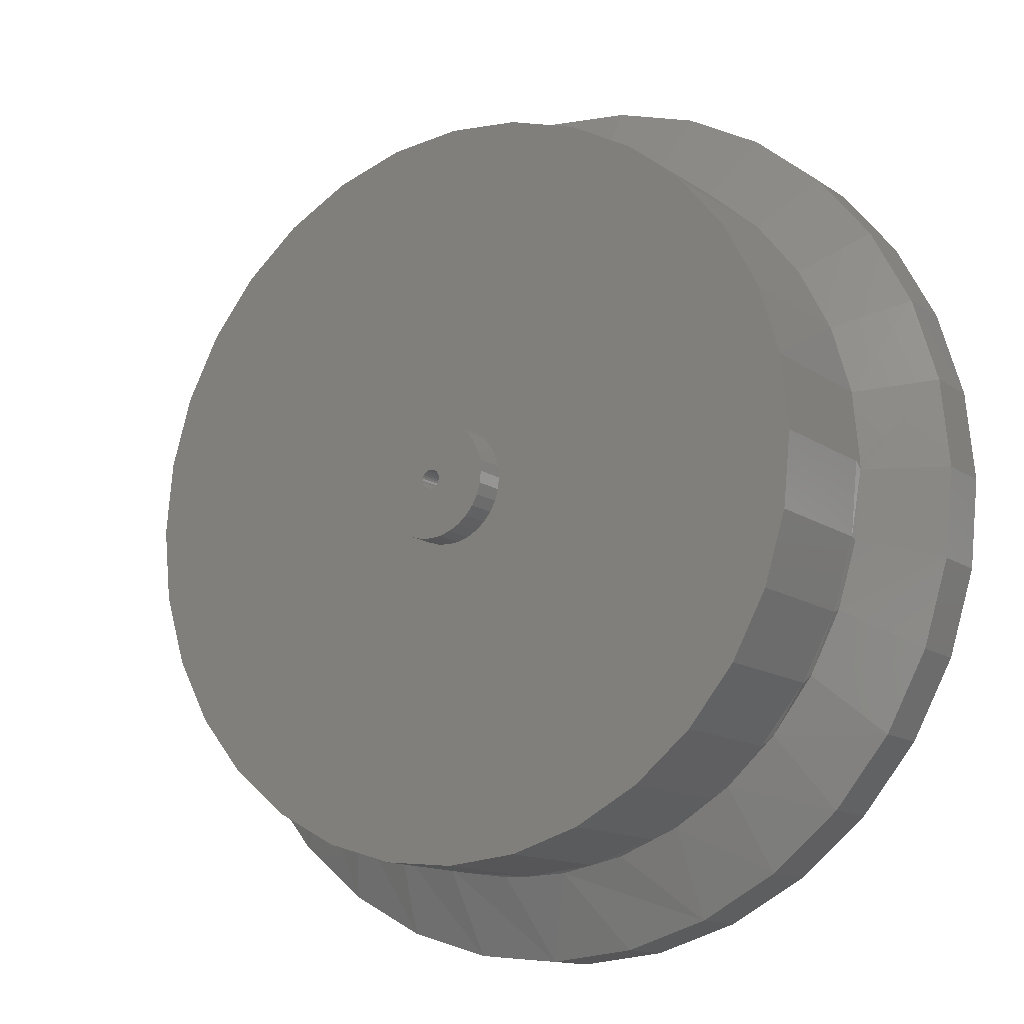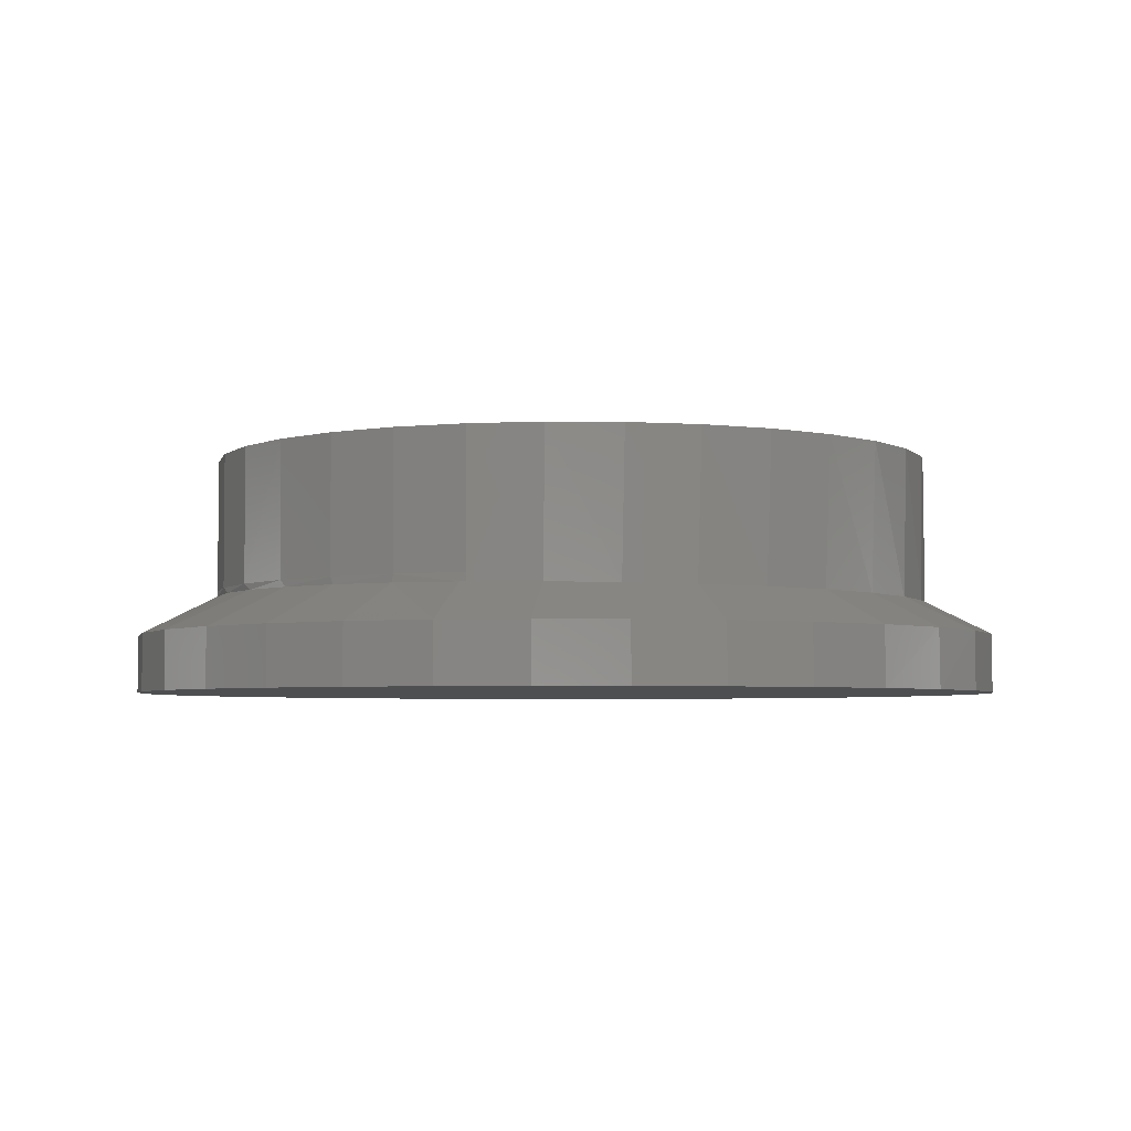
<metadata>
{"format":"stl","ext":"stl","renderer":"f3d","projection":"perspective","resolution":1024,"background":"white","views":[{"elev":-13.5,"azim":33.8,"up":"+Y"},{"elev":-4.0,"azim":105.1,"up":"+Z"}]}
</metadata>
<code>
# stl→obj: 344 verts, 680 faces
v 0.07122 0.2266 0.3125
v 0.008717 0.2266 0.3125
v 0.008483 0.2242 0.3125
v -0.06554 0.1851 0.3125
v -0.07669 0.212 0.3125
v -0.07244 0.198 0.3125
v 0.05863 0.1851 0.3125
v 0.06553 0.198 0.3125
v 0.06978 0.212 0.3125
v -0.07812 0.2266 0.3125
v -0.01539 0.2242 0.3125
v -0.01562 0.2266 0.3125
v -0.01539 0.2289 0.3125
v -0.07669 0.2411 0.3125
v -0.0147 0.2312 0.3125
v -0.01357 0.2333 0.3125
v -0.01206 0.2352 0.3125
v -0.01022 0.2367 0.3125
v -0.008112 0.2378 0.3125
v -0.005828 0.2385 0.3125
v -0.003454 0.2387 0.3125
v 0.06978 0.2411 0.3125
v 0.06553 0.2551 0.3125
v 0.05863 0.268 0.3125
v 0.04935 0.2794 0.3125
v 0.03803 0.2886 0.3125
v 0.02512 0.2955 0.3125
v 0.01111 0.2998 0.3125
v -0.003454 0.3012 0.3125
v -0.01802 0.2998 0.3125
v -0.03203 0.2955 0.3125
v -0.04494 0.2886 0.3125
v -0.05625 0.2794 0.3125
v -0.06554 0.268 0.3125
v -0.07244 0.2551 0.3125
v -0.003454 0.2144 0.3125
v -0.05625 0.1738 0.3125
v -0.04494 0.1645 0.3125
v -0.03203 0.1576 0.3125
v -0.01802 0.1533 0.3125
v -0.003454 0.1519 0.3125
v 0.01111 0.1533 0.3125
v 0.02512 0.1576 0.3125
v 0.03803 0.1645 0.3125
v 0.04935 0.1738 0.3125
v -0.005828 0.2146 0.3125
v -0.008112 0.2153 0.3125
v -0.01022 0.2164 0.3125
v -0.01206 0.218 0.3125
v -0.01357 0.2198 0.3125
v -0.0147 0.2219 0.3125
v -0.001079 0.2385 0.3125
v 0.001204 0.2378 0.3125
v 0.003308 0.2367 0.3125
v 0.005152 0.2352 0.3125
v 0.006666 0.2333 0.3125
v 0.007791 0.2312 0.3125
v 0.008483 0.2289 0.3125
v 0.007791 0.2219 0.3125
v 0.006666 0.2198 0.3125
v 0.005152 0.218 0.3125
v 0.003308 0.2164 0.3125
v 0.001204 0.2153 0.3125
v -0.001079 0.2146 0.3125
v -0.003454 0.2144 0.2109
v -0.001079 0.2146 0.2109
v 0.001204 0.2153 0.2109
v 0.003308 0.2164 0.2109
v 0.005152 0.218 0.2109
v 0.006666 0.2198 0.2109
v 0.007791 0.2219 0.2109
v 0.008483 0.2242 0.2109
v 0.008717 0.2266 0.2109
v -0.005828 0.2146 0.2109
v -0.008112 0.2153 0.2109
v -0.01022 0.2164 0.2109
v -0.01206 0.218 0.2109
v -0.01357 0.2198 0.2109
v -0.0147 0.2219 0.2109
v -0.01539 0.2242 0.2109
v -0.01562 0.2266 0.2109
v -0.003454 0.2387 0.2109
v -0.005828 0.2385 0.2109
v -0.008112 0.2378 0.2109
v -0.01022 0.2367 0.2109
v -0.01206 0.2352 0.2109
v -0.01357 0.2333 0.2109
v -0.0147 0.2312 0.2109
v -0.01539 0.2289 0.2109
v -0.001079 0.2385 0.2109
v 0.001204 0.2378 0.2109
v 0.003308 0.2367 0.2109
v 0.005152 0.2352 0.2109
v 0.006666 0.2333 0.2109
v 0.007791 0.2312 0.2109
v 0.008483 0.2289 0.2109
v 0.07122 0.2266 0.2734
v 0.06978 0.212 0.2734
v 0.06553 0.198 0.2734
v 0.05863 0.1851 0.2734
v 0.04935 0.1738 0.2734
v 0.03803 0.1645 0.2734
v 0.02512 0.1576 0.2734
v 0.01111 0.1533 0.2734
v -0.003454 0.1519 0.2734
v -0.01802 0.1533 0.2734
v -0.03203 0.1576 0.2734
v -0.04494 0.1645 0.2734
v -0.05625 0.1738 0.2734
v -0.06554 0.1851 0.2734
v -0.07244 0.198 0.2734
v -0.07669 0.212 0.2734
v -0.07812 0.2266 0.2734
v -0.07669 0.2411 0.2734
v -0.07244 0.2551 0.2734
v -0.06554 0.268 0.2734
v -0.05625 0.2794 0.2734
v -0.04494 0.2886 0.2734
v -0.03203 0.2955 0.2734
v -0.01802 0.2998 0.2734
v -0.003454 0.3012 0.2734
v 0.01111 0.2998 0.2734
v 0.02512 0.2955 0.2734
v 0.03803 0.2886 0.2734
v 0.04935 0.2794 0.2734
v 0.05863 0.268 0.2734
v 0.06553 0.2551 0.2734
v 0.06978 0.2411 0.2734
v 0.461 0.3181 0.2734
v 0.4343 0.4062 0.2734
v 0.391 0.4874 0.2734
v 0.3326 0.5585 0.2734
v 0.2614 0.6169 0.2734
v 0.1803 0.6602 0.2734
v 0.09223 0.687 0.2734
v 0.0006579 0.696 0.2734
v -0.09092 0.687 0.2734
v -0.179 0.6602 0.2734
v -0.2601 0.6169 0.2734
v -0.3313 0.5585 0.2734
v -0.3896 0.4874 0.2734
v -0.433 0.4062 0.2734
v -0.4597 0.3181 0.2734
v -0.4688 0.2266 0.2734
v -0.4597 0.135 0.2734
v -0.433 0.04693 0.2734
v -0.3896 -0.03423 0.2734
v -0.3313 -0.1054 0.2734
v -0.2601 -0.1637 0.2734
v -0.179 -0.2071 0.2734
v -0.09092 -0.2338 0.2734
v 0.0006579 -0.2428 0.2734
v 0.09223 -0.2338 0.2734
v 0.1803 -0.2071 0.2734
v 0.2614 -0.1637 0.2734
v 0.3326 -0.1054 0.2734
v 0.391 -0.03423 0.2734
v 0.4343 0.04693 0.2734
v 0.461 0.135 0.2734
v 0.4701 0.2266 0.2734
v -0.4687 0.224 0.1016
v -0.4592 0.1326 0.1016
v 0.00196 -0.2428 0.1016
v -0.08948 -0.2341 0.1016
v -0.1775 -0.2077 0.1016
v -0.2586 -0.1647 0.1016
v -0.3299 -0.1067 0.1016
v -0.3885 -0.03598 0.1016
v -0.4321 0.04482 0.1016
v 0.4701 0.2266 0.1016
v 0.4611 0.1351 0.1016
v 0.4345 0.04723 0.1016
v 0.3912 -0.03382 0.1016
v 0.333 -0.1049 0.1016
v 0.2621 -0.1633 0.1016
v 0.1812 -0.2067 0.1016
v 0.09335 -0.2336 0.1016
v -0.4172 0.4404 0.08788
v -0.4457 0.372 0.08841
v -0.3783 0.5036 0.0874
v -0.3174 0.5718 0.0869
v -0.2446 0.6268 0.08653
v -0.1627 0.6666 0.08628
v -0.07487 0.6899 0.08618
v 0.01549 0.6957 0.08623
v 0.1051 0.6842 0.08642
v 0.1906 0.6558 0.08674
v 0.2691 0.6116 0.08718
v 0.3377 0.5532 0.08774
v 0.394 0.4828 0.08838
v 0.4357 0.4028 0.08908
v 0.4614 0.3163 0.08982
v -0.463 0.3001 0.08899
v -0.4688 0.2266 0.08959
v 0.4701 0.2266 0.09058
v -0.4599 0.1357 0.09036
v 0.4362 0.05148 0.09201
v 0.4607 0.1334 0.09135
v 0.3973 -0.02446 0.09261
v 0.3455 -0.09196 0.09312
v 0.2824 -0.1489 0.09353
v 0.2102 -0.1935 0.09383
v 0.1313 -0.2243 0.09401
v -0.03795 -0.2413 0.09397
v -0.1228 -0.2263 0.09375
v -0.2036 -0.1961 0.09341
v -0.2775 -0.1515 0.09296
v -0.3422 -0.09405 0.0924
v -0.3953 -0.02548 0.09177
v -0.4351 0.05197 0.09108
v 0.47 0.2188 0.09065
v 0.0482 -0.2404 0.09406
v 0.001645 -0.3454 0.04275
v 0.1117 -0.3346 0.04275
v 0.2175 -0.3025 0.04275
v 0.5228 0.002861 0.04275
v 0.4707 -0.09467 0.04275
v 0.4006 -0.1802 0.04275
v 0.5549 0.1087 0.04275
v 0.5658 0.2188 0.04275
v -0.4674 -0.09467 0.04275
v -0.5196 0.002861 0.04275
v -0.5517 0.1087 0.04275
v -0.5625 0.2188 0.04275
v -0.3973 -0.1802 0.04275
v -0.3118 -0.2503 0.04275
v -0.2142 -0.3025 0.04275
v -0.1084 -0.3346 0.04275
v 0.3151 -0.2503 0.04275
v 0.555 0.3285 0.04275
v -0.5179 0.4387 0.04275
v -0.5507 0.3334 0.04275
v 0.5231 0.4341 0.04275
v 0.4712 0.5314 0.04275
v 0.4014 0.6168 0.04275
v 0.3164 0.6869 0.04275
v 0.2193 0.7392 0.04275
v 0.1139 0.7716 0.04275
v 0.004153 0.7829 0.04275
v -0.1056 0.7726 0.04275
v -0.2113 0.7411 0.04275
v -0.3089 0.6897 0.04275
v -0.3946 0.6203 0.04275
v -0.4651 0.5356 0.04275
v -0.5196 0.4346 -0.03125
v -0.4674 0.5322 -0.03125
v -0.3973 0.6177 -0.03125
v -0.3118 0.6878 -0.03125
v -0.2142 0.74 -0.03125
v -0.1084 0.7721 -0.03125
v 0.001645 0.7829 -0.03125
v 0.1117 0.7721 -0.03125
v 0.2175 0.74 -0.03125
v 0.3151 0.6878 -0.03125
v 0.4006 0.6177 -0.03125
v -0.5625 0.2188 -0.03125
v -0.5517 0.3288 -0.03125
v 0.5658 0.2188 -0.03125
v 0.5549 0.3288 -0.03125
v 0.5228 0.4346 -0.03125
v 0.4707 0.5322 -0.03125
v 0.5549 0.1087 -0.03125
v 0.5228 0.002861 -0.03125
v 0.4707 -0.09467 -0.03125
v 0.4006 -0.1802 -0.03125
v 0.3151 -0.2503 -0.03125
v 0.2175 -0.3025 -0.03125
v 0.1117 -0.3346 -0.03125
v 0.001645 -0.3454 -0.03125
v -0.1084 -0.3346 -0.03125
v -0.2142 -0.3025 -0.03125
v -0.3118 -0.2503 -0.03125
v -0.3973 -0.1802 -0.03125
v -0.4674 -0.09467 -0.03125
v -0.5196 0.002861 -0.03125
v -0.5517 0.1087 -0.03125
v 0.2557 0.5679 0.03906
v 0.206 0.6167 0.03125
v 0.2747 0.5732 0.03125
v 0.3166 0.5141 0.03906
v 0.3344 0.5178 0.03125
v 0.3664 0.4498 0.03906
v 0.1093 0.6369 0.03906
v 0.05075 0.6635 0.03125
v 0.1305 0.6472 0.03125
v 0.1857 0.6093 0.03906
v -0.05245 0.6471 0.03906
v -0.1114 0.6517 0.03125
v -0.03077 0.665 0.03125
v 0.02892 0.6497 0.03906
v -0.199 0.6011 0.03906
v -0.2591 0.5823 0.03125
v -0.1883 0.6238 0.03125
v -0.1278 0.6307 0.03906
v -0.3201 0.5067 0.03906
v -0.3743 0.4612 0.03125
v -0.3224 0.5272 0.03125
v -0.2638 0.5593 0.03906
v -0.413 0.3867 0.03125
v -0.3661 0.445 0.03906
v 0.449 0.2188 0.03125
v 0.4334 0.2188 0.03906
v 0.4415 0.3004 0.03125
v 0.4259 0.2991 0.03906
v 0.4193 0.3792 0.03125
v 0.4032 0.3773 0.03906
v 0.3832 0.4525 0.03125
v -0.4301 0.2253 0.03906
v -0.4457 0.2227 0.03125
v -0.422 0.302 0.03906
v -0.4371 0.3063 0.03125
v -0.4005 0.376 0.03906
v 0.1153 -0.214 0.03125
v -0.04773 -0.2259 0.03125
v 0.03424 -0.2275 0.03125
v 0.4411 0.1347 0.03125
v -0.4389 0.1405 0.03125
v 0.4174 0.05361 0.03125
v -0.4171 0.06114 0.03125
v 0.379 -0.02158 0.03125
v -0.3812 -0.01276 0.03125
v 0.3271 -0.08821 0.03125
v -0.3325 -0.07873 0.03125
v 0.2636 -0.1439 0.03125
v -0.2727 -0.1346 0.03125
v 0.1926 -0.1858 0.03125
v -0.2038 -0.1787 0.03125
v -0.1279 -0.2095 0.03125
v -0.3875 0.03163 0.03906
v -0.3454 -0.03818 0.03906
v -0.2909 -0.09879 0.03906
v -0.2261 -0.1481 0.03906
v -0.1532 -0.1843 0.03906
v 0.006541 -0.213 0.03906
v -0.0747 -0.2062 0.03906
v 0.1684 -0.1795 0.03906
v 0.08766 -0.2044 0.03906
v 0.3077 -0.0858 0.03906
v 0.2427 -0.1395 0.03906
v 0.4007 0.05394 0.03906
v 0.3611 -0.0205 0.03906
v -0.4268 0.1649 0.03906
v -0.4157 0.1082 0.03906
v 0.4252 0.1347 0.03906
f 1 2 3
f 4 5 6
f 7 8 9
f 10 5 11
f 10 11 12
f 10 12 13
f 14 10 13
f 14 13 15
f 14 15 16
f 14 16 17
f 14 17 18
f 14 18 19
f 14 19 20
f 14 20 21
f 21 22 23
f 21 23 24
f 21 24 25
f 21 25 26
f 21 26 27
f 21 27 28
f 21 28 29
f 21 29 30
f 21 30 31
f 21 31 32
f 21 32 33
f 21 33 34
f 21 34 35
f 21 35 14
f 36 5 4
f 36 4 37
f 36 37 38
f 36 38 39
f 36 39 40
f 36 40 41
f 36 41 42
f 36 42 43
f 36 43 44
f 36 44 45
f 36 45 7
f 36 7 9
f 5 36 46
f 5 46 47
f 5 47 48
f 5 48 49
f 5 49 50
f 5 50 51
f 5 51 11
f 22 21 52
f 22 52 53
f 22 53 54
f 22 54 55
f 22 55 56
f 22 56 57
f 22 57 58
f 22 58 2
f 22 2 1
f 9 1 3
f 9 3 59
f 9 59 60
f 9 60 61
f 9 61 62
f 9 62 63
f 9 63 64
f 9 64 36
f 65 64 66
f 66 64 63
f 66 63 67
f 67 63 62
f 67 62 68
f 68 62 61
f 68 61 69
f 69 61 60
f 69 60 70
f 70 60 59
f 70 59 71
f 71 59 3
f 71 3 72
f 72 3 2
f 72 2 73
f 64 65 36
f 36 65 74
f 36 74 46
f 46 74 75
f 46 75 47
f 47 75 76
f 47 76 48
f 48 76 77
f 48 77 49
f 49 77 78
f 49 78 50
f 50 78 79
f 50 79 51
f 51 79 80
f 51 80 11
f 11 80 81
f 11 81 12
f 82 20 83
f 83 20 19
f 83 19 84
f 84 19 18
f 84 18 85
f 85 18 17
f 85 17 86
f 86 17 16
f 86 16 87
f 87 16 15
f 87 15 88
f 88 15 13
f 88 13 89
f 89 13 12
f 89 12 81
f 20 82 21
f 21 82 90
f 21 90 52
f 52 90 91
f 52 91 53
f 53 91 92
f 53 92 54
f 54 92 93
f 54 93 55
f 55 93 94
f 55 94 56
f 56 94 95
f 56 95 57
f 57 95 96
f 57 96 58
f 58 96 73
f 58 73 2
f 97 1 98
f 98 1 9
f 98 9 99
f 99 9 8
f 99 8 100
f 100 8 7
f 100 7 101
f 101 7 45
f 101 45 102
f 102 45 44
f 102 44 103
f 103 44 43
f 103 43 104
f 104 43 42
f 104 42 105
f 105 42 41
f 105 41 106
f 106 41 40
f 106 40 107
f 107 40 39
f 107 39 108
f 108 39 38
f 108 38 109
f 109 38 37
f 109 37 110
f 110 37 4
f 110 4 111
f 111 4 6
f 111 6 112
f 112 6 5
f 112 5 113
f 113 5 10
f 113 10 114
f 114 10 14
f 114 14 115
f 115 14 35
f 115 35 116
f 116 35 34
f 116 34 117
f 117 34 33
f 117 33 118
f 118 33 32
f 118 32 119
f 119 32 31
f 119 31 120
f 120 31 30
f 120 30 121
f 121 30 29
f 121 29 122
f 122 29 28
f 122 28 123
f 123 28 27
f 123 27 124
f 124 27 26
f 124 26 125
f 125 26 25
f 125 25 126
f 126 25 24
f 126 24 127
f 127 24 23
f 127 23 128
f 128 23 22
f 128 22 97
f 97 22 1
f 121 122 129
f 121 129 130
f 121 130 131
f 121 131 132
f 121 132 133
f 121 133 134
f 121 134 135
f 121 135 136
f 121 136 137
f 121 137 138
f 121 138 139
f 121 139 140
f 121 140 141
f 121 141 142
f 121 142 143
f 144 113 114
f 144 114 115
f 144 115 116
f 144 116 117
f 143 144 117
f 143 117 118
f 143 118 119
f 143 119 120
f 143 120 121
f 145 146 105
f 145 105 106
f 145 106 107
f 145 107 108
f 145 108 109
f 145 109 110
f 145 110 111
f 145 111 112
f 145 112 113
f 145 113 144
f 105 146 147
f 105 147 148
f 105 148 149
f 105 149 150
f 105 150 151
f 105 151 152
f 105 152 153
f 105 153 154
f 105 154 155
f 105 155 156
f 105 156 157
f 105 157 158
f 105 158 159
f 160 125 126
f 160 126 127
f 160 127 128
f 160 128 97
f 160 97 98
f 160 98 159
f 129 122 123
f 129 123 124
f 129 124 125
f 129 125 160
f 159 98 99
f 159 99 100
f 159 100 101
f 159 101 102
f 159 102 103
f 159 103 104
f 159 104 105
f 161 145 144
f 161 162 145
f 153 152 163
f 164 163 152
f 152 151 164
f 165 164 151
f 151 150 165
f 166 165 150
f 150 149 166
f 167 166 149
f 149 148 167
f 168 167 148
f 148 147 168
f 169 168 147
f 147 146 169
f 162 169 146
f 146 145 162
f 170 160 171
f 171 160 159
f 171 159 172
f 172 159 158
f 172 158 173
f 173 158 157
f 173 157 174
f 174 157 156
f 174 156 175
f 175 156 155
f 175 155 176
f 176 155 154
f 176 154 177
f 177 154 153
f 177 153 163
f 178 179 142
f 142 141 178
f 178 141 180
f 180 141 140
f 180 140 181
f 181 140 139
f 181 139 182
f 182 139 138
f 182 138 183
f 183 138 137
f 183 137 184
f 184 137 136
f 184 136 185
f 185 136 135
f 185 135 186
f 186 135 134
f 186 134 187
f 187 134 133
f 187 133 188
f 188 133 132
f 188 132 189
f 189 132 131
f 189 131 190
f 190 131 130
f 190 130 191
f 191 130 129
f 191 129 192
f 143 142 179
f 143 179 193
f 143 193 194
f 143 194 161
f 143 161 144
f 129 160 192
f 192 160 170
f 192 170 195
f 161 196 162
f 161 194 196
f 197 198 171
f 171 172 197
f 199 197 172
f 172 173 199
f 200 199 173
f 173 174 200
f 201 200 174
f 174 175 201
f 202 201 175
f 175 176 202
f 203 202 176
f 176 177 203
f 204 163 164
f 204 164 205
f 205 164 165
f 205 165 206
f 206 165 166
f 206 166 207
f 207 166 167
f 207 167 208
f 208 167 168
f 208 168 209
f 209 168 169
f 209 169 210
f 210 169 162
f 210 162 196
f 211 195 170
f 211 170 171
f 211 171 198
f 212 203 177
f 212 177 163
f 212 163 204
f 212 204 213
f 212 213 214
f 212 214 215
f 212 215 203
f 216 199 217
f 217 199 200
f 217 200 218
f 199 216 197
f 197 216 219
f 197 219 198
f 198 219 220
f 198 220 211
f 210 221 209
f 221 210 222
f 222 210 196
f 222 196 223
f 223 196 194
f 223 194 224
f 221 225 209
f 209 225 208
f 225 226 208
f 208 226 207
f 226 227 207
f 207 227 206
f 227 228 206
f 206 228 205
f 228 213 205
f 205 213 204
f 203 215 202
f 202 215 229
f 202 229 201
f 201 229 218
f 201 218 200
f 220 230 211
f 230 195 211
f 179 231 232
f 224 194 193
f 224 193 179
f 224 179 232
f 195 230 192
f 192 230 233
f 192 233 191
f 191 233 234
f 191 234 190
f 190 234 235
f 190 235 189
f 189 235 236
f 189 236 188
f 188 236 237
f 188 237 187
f 187 237 238
f 187 238 186
f 186 238 239
f 186 239 185
f 185 239 240
f 185 240 184
f 184 240 241
f 184 241 183
f 183 241 242
f 183 242 182
f 182 242 243
f 182 243 181
f 179 178 231
f 231 178 180
f 231 180 244
f 244 180 181
f 244 181 243
f 232 231 245
f 246 245 231
f 231 244 246
f 247 246 244
f 244 243 247
f 248 247 243
f 243 242 248
f 249 248 242
f 242 241 249
f 250 249 241
f 241 240 250
f 251 250 240
f 240 239 251
f 252 251 239
f 239 238 252
f 253 252 238
f 238 237 253
f 254 253 237
f 237 236 254
f 255 254 236
f 256 224 257
f 257 224 232
f 257 232 245
f 220 258 230
f 230 258 259
f 230 259 233
f 233 259 260
f 233 260 234
f 234 260 261
f 234 261 235
f 235 261 255
f 235 255 236
f 258 220 262
f 262 220 219
f 262 219 263
f 263 219 216
f 263 216 264
f 264 216 217
f 264 217 265
f 265 217 218
f 265 218 266
f 266 218 229
f 266 229 267
f 267 229 215
f 267 215 268
f 268 215 214
f 268 214 269
f 269 214 213
f 269 213 270
f 270 213 228
f 270 228 271
f 271 228 227
f 271 227 272
f 272 227 226
f 272 226 273
f 273 226 225
f 273 225 274
f 274 225 221
f 274 221 275
f 275 221 222
f 275 222 276
f 276 222 223
f 276 223 256
f 256 223 224
f 251 252 250
f 269 270 268
f 268 270 271
f 268 271 267
f 267 271 272
f 267 272 266
f 266 272 273
f 266 273 265
f 265 273 274
f 265 274 264
f 264 274 275
f 264 275 263
f 263 275 276
f 263 276 262
f 262 276 256
f 262 256 258
f 258 256 257
f 258 257 259
f 259 257 245
f 259 245 260
f 260 245 246
f 260 246 261
f 261 246 247
f 261 247 255
f 255 247 248
f 255 248 254
f 254 248 249
f 254 249 253
f 253 249 250
f 253 250 252
f 277 278 279
f 277 279 280
f 279 281 280
f 280 281 282
f 283 284 285
f 283 285 286
f 285 278 286
f 286 278 277
f 287 288 289
f 287 289 290
f 289 284 290
f 290 284 283
f 291 292 293
f 291 293 294
f 293 288 294
f 294 288 287
f 295 296 297
f 295 297 298
f 297 292 298
f 298 292 291
f 299 296 300
f 300 296 295
f 301 302 303
f 303 302 304
f 303 304 305
f 305 304 306
f 305 306 307
f 307 306 282
f 307 282 281
f 308 309 310
f 310 309 311
f 310 311 312
f 312 311 299
f 312 299 300
f 284 289 288
f 284 288 285
f 313 314 315
f 285 288 278
f 278 288 293
f 278 293 279
f 279 293 292
f 279 292 281
f 281 292 297
f 281 297 307
f 307 297 296
f 307 296 305
f 305 296 299
f 305 299 303
f 303 299 311
f 303 311 301
f 301 311 309
f 301 309 316
f 316 309 317
f 316 317 318
f 318 317 319
f 318 319 320
f 320 319 321
f 320 321 322
f 322 321 323
f 322 323 324
f 324 323 325
f 324 325 326
f 326 325 327
f 326 327 313
f 313 327 328
f 313 328 314
f 329 330 321
f 321 319 329
f 331 332 325
f 325 323 331
f 331 323 330
f 323 321 330
f 333 314 328
f 328 327 333
f 333 327 332
f 327 325 332
f 334 313 315
f 315 314 334
f 334 314 335
f 314 333 335
f 336 324 326
f 326 313 336
f 336 313 337
f 313 334 337
f 338 320 322
f 322 324 338
f 338 324 339
f 324 336 339
f 340 320 341
f 320 338 341
f 309 308 317
f 317 308 342
f 317 342 319
f 319 342 343
f 319 343 329
f 302 301 344
f 344 301 316
f 344 316 340
f 340 316 318
f 340 318 320
f 329 342 310
f 344 304 302
f 342 329 343
f 310 342 308
f 300 295 330
f 330 295 298
f 330 298 331
f 331 298 291
f 331 291 332
f 332 291 294
f 332 294 333
f 333 294 287
f 333 287 335
f 335 287 290
f 335 290 334
f 334 290 283
f 334 283 337
f 337 283 286
f 337 286 336
f 336 286 277
f 336 277 339
f 339 277 280
f 339 280 338
f 338 280 282
f 338 282 341
f 341 282 306
f 341 306 340
f 340 306 304
f 340 304 344
f 310 312 329
f 329 312 300
f 329 300 330
f 92 86 93
f 86 87 93
f 93 87 94
f 94 87 88
f 94 88 95
f 71 78 70
f 70 78 77
f 70 77 69
f 77 76 69
f 85 86 92
f 85 92 91
f 85 91 90
f 85 90 82
f 85 82 83
f 85 83 84
f 68 69 76
f 68 76 75
f 68 75 74
f 68 74 65
f 68 65 66
f 68 66 67
f 95 88 96
f 96 88 89
f 96 89 73
f 73 89 81
f 73 81 72
f 72 81 80
f 72 80 71
f 71 80 79
f 71 79 78

</code>
